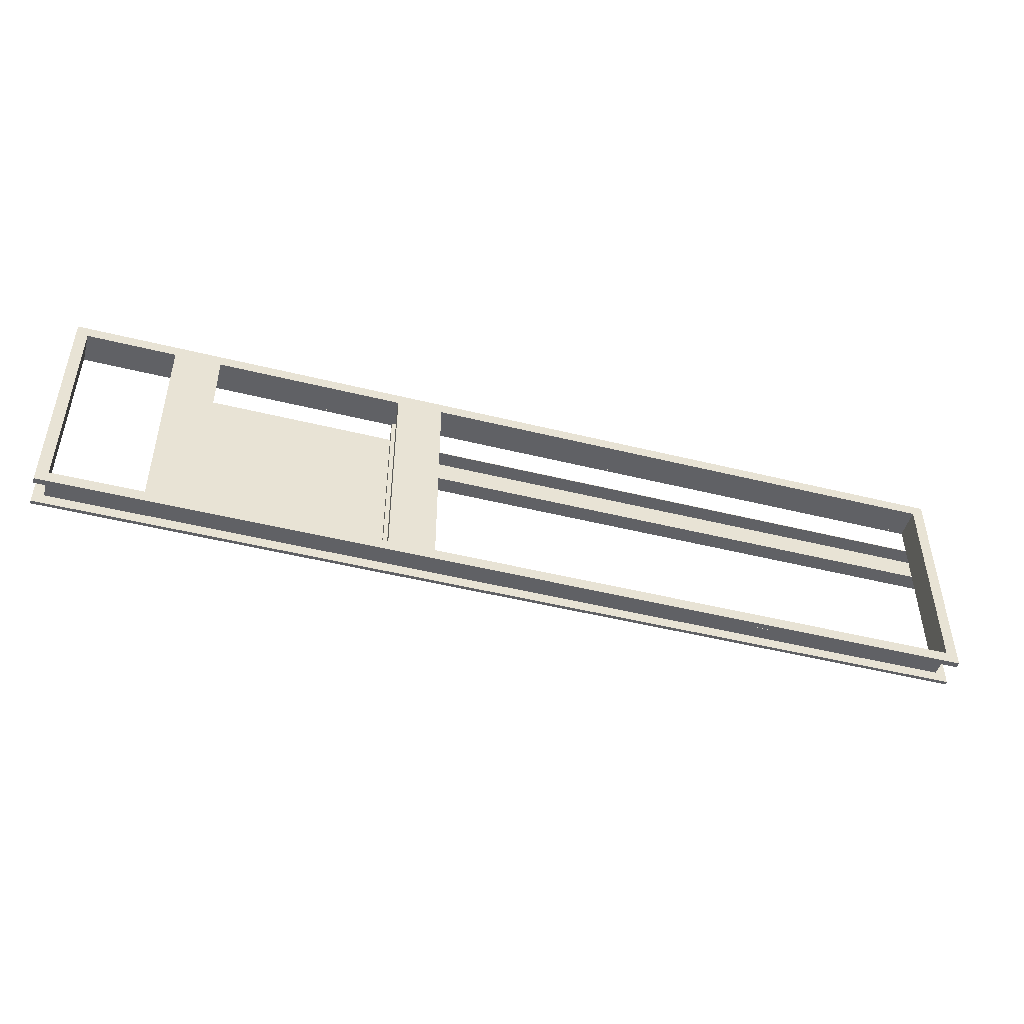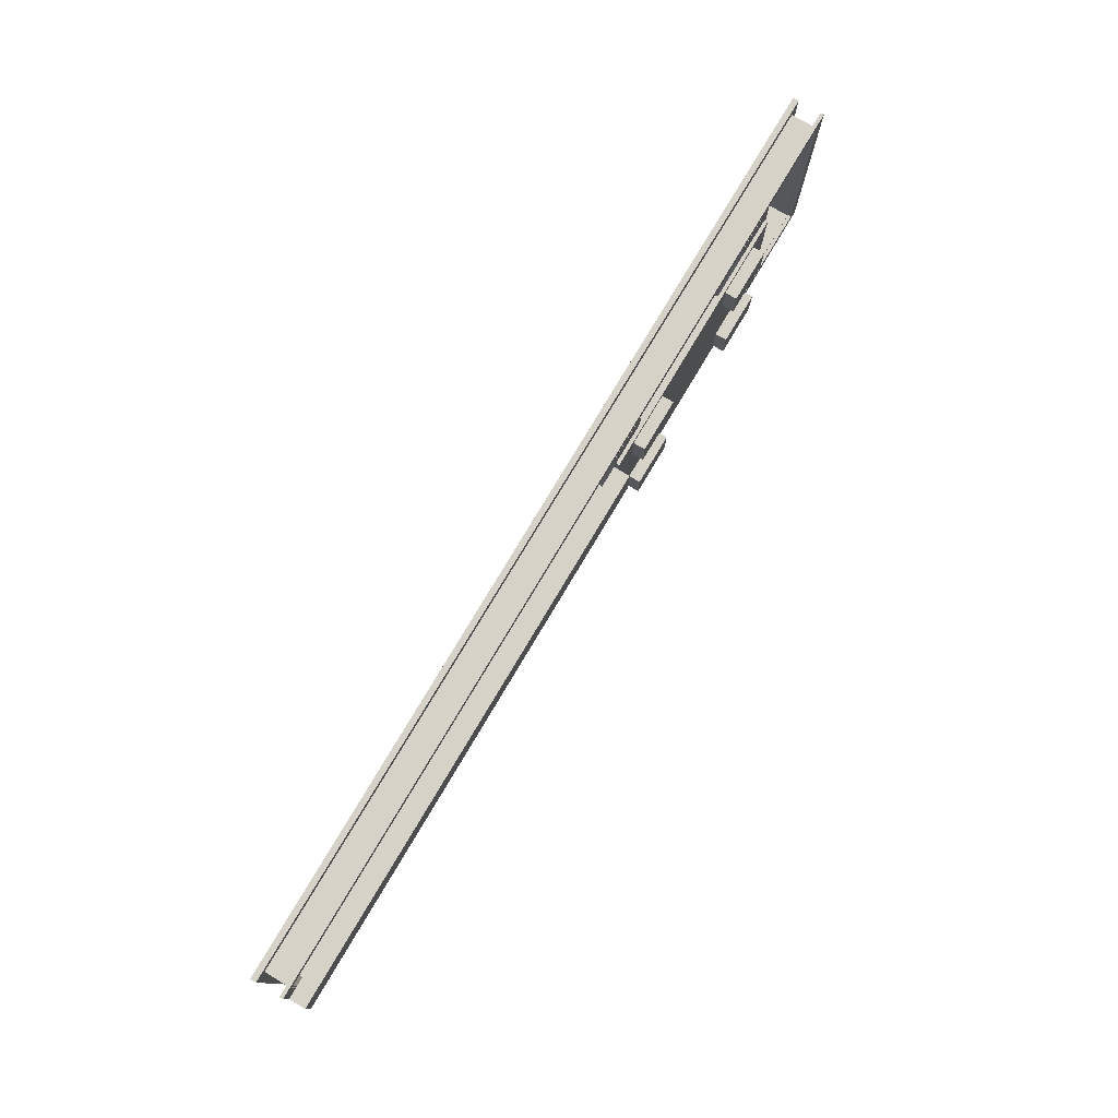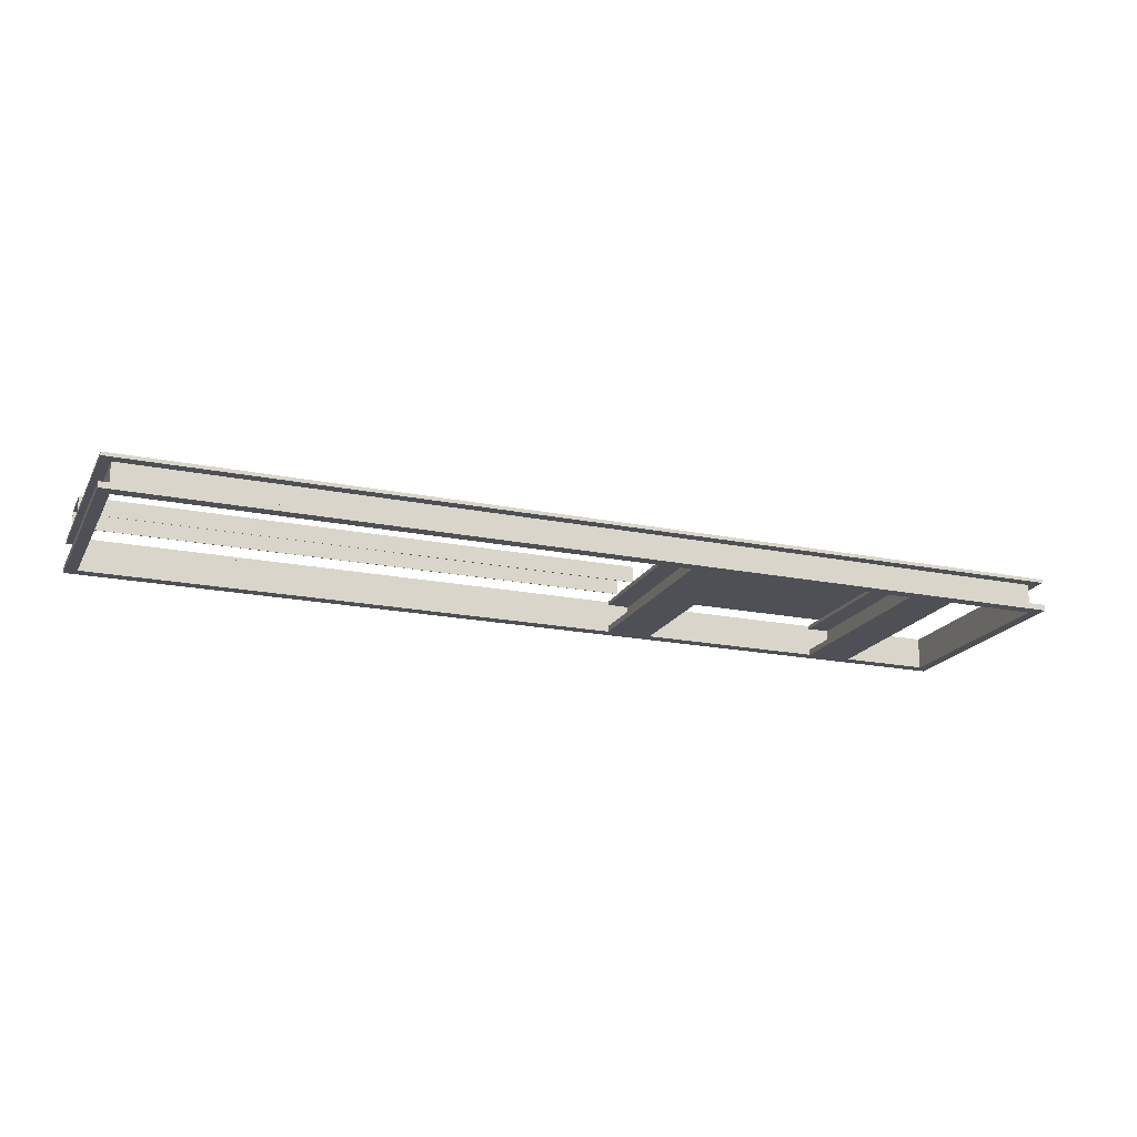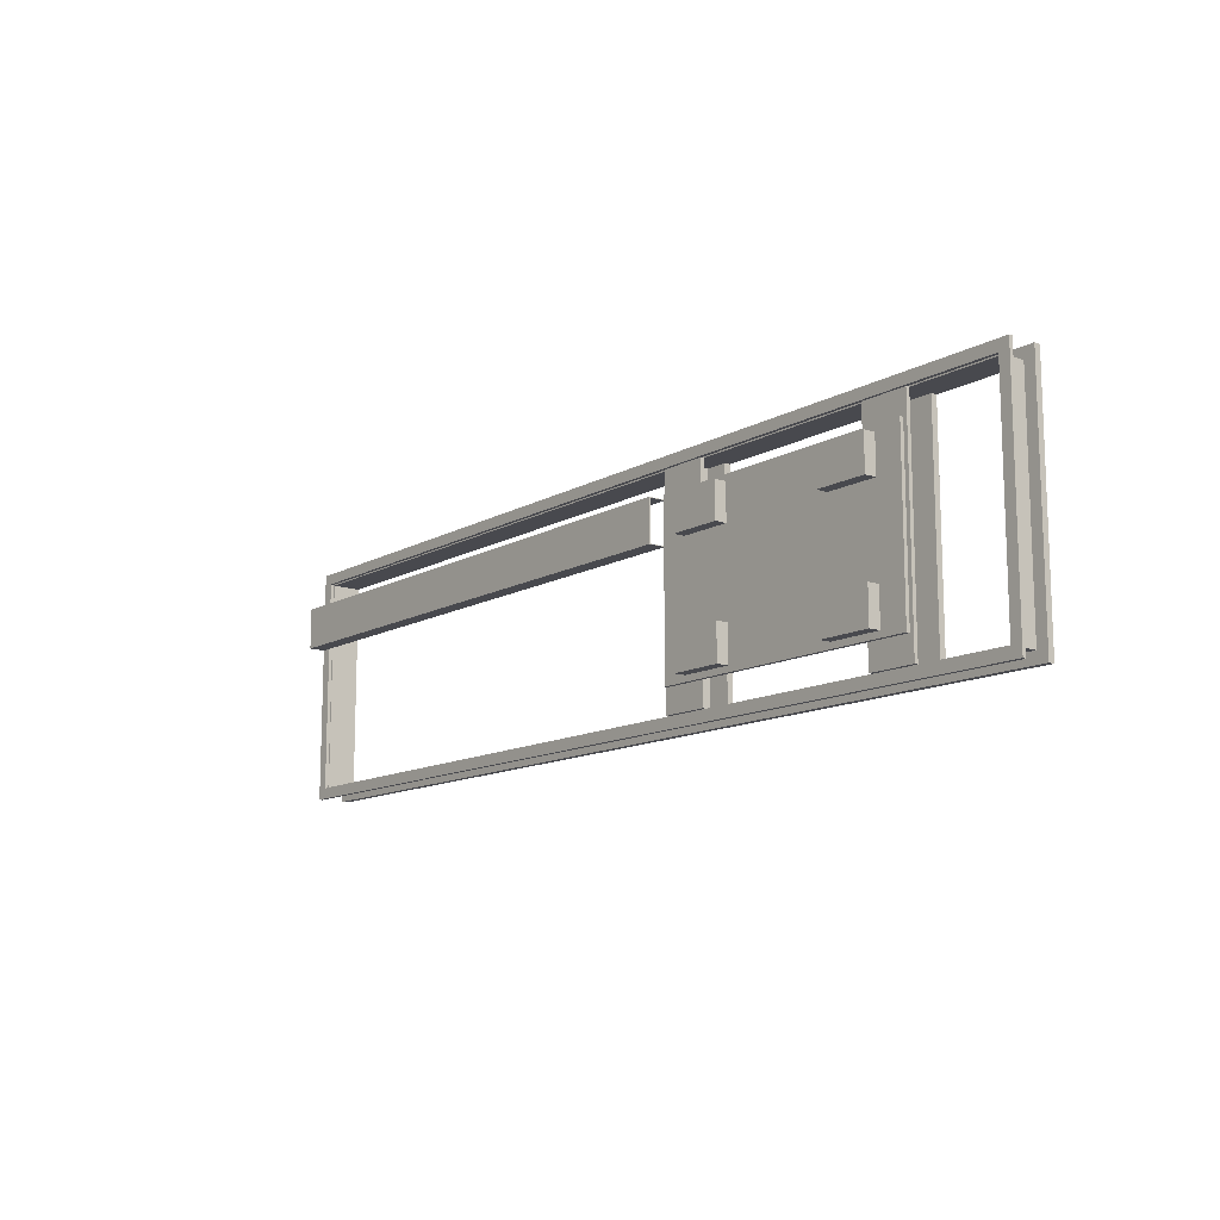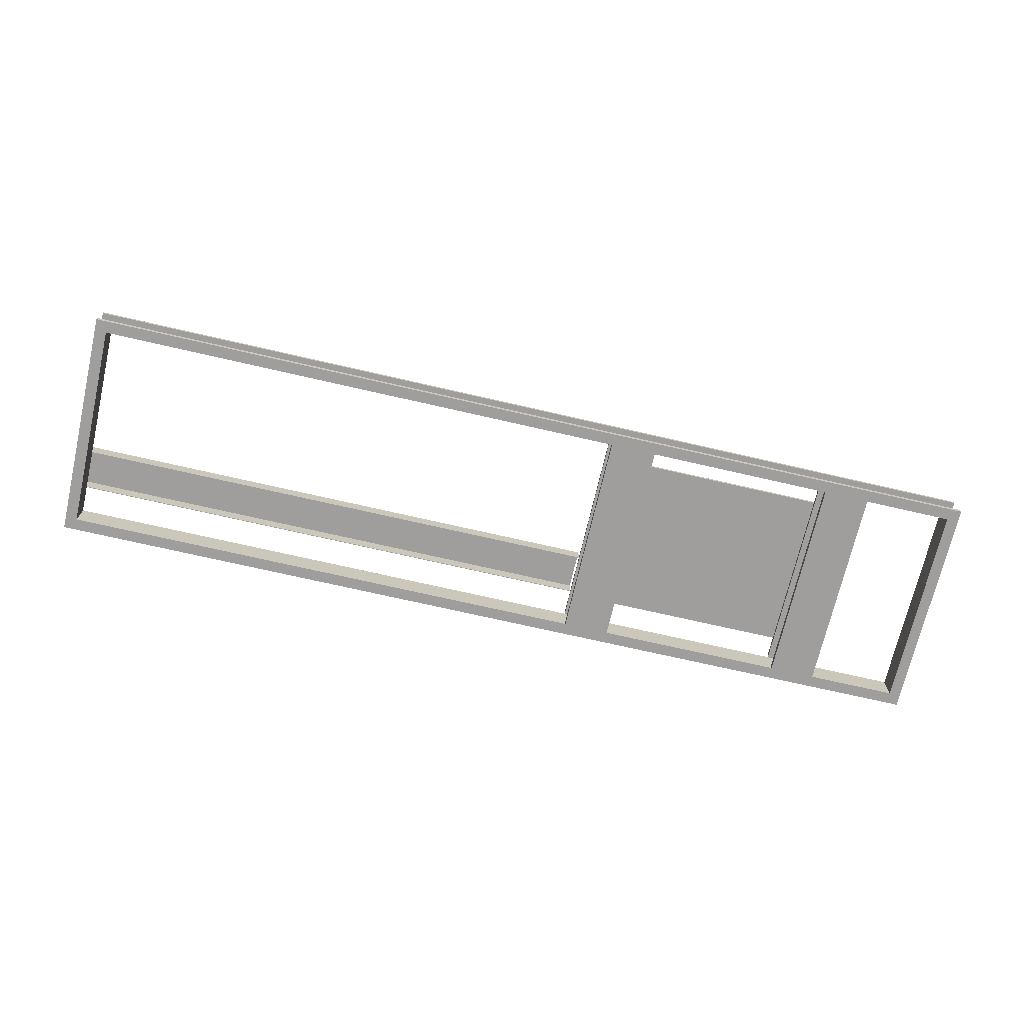
<metadata>
{"format":"obj","ext":"obj","renderer":"f3d","projection":"perspective","resolution":1024,"background":"white","views":[{"elev":-47.4,"azim":-15.7,"up":"+Z"},{"elev":77.4,"azim":120.8,"up":"+Z"},{"elev":-19.3,"azim":159.1,"up":"+Y"},{"elev":-12.6,"azim":-128.2,"up":"+Z"},{"elev":-71.0,"azim":167.0,"up":"+Y"}]}
</metadata>
<code>
v -39.1 0.5 9.1
v 39.1 0.5 9.1
v 39.1 2.5 9.1
v -39.1 2.5 9.1
v -39.1 0.5 -9.1
v -39.1 0.5 9.1
v -39.1 2.5 9.1
v -39.1 2.5 -9.1
v 39.1 0.5 -9.1
v -39.1 0.5 -9.1
v -39.1 2.5 -9.1
v 39.1 2.5 -9.1
v 39.1 0.5 9.1
v 39.1 0.5 -9.1
v 39.1 2.5 -9.1
v 39.1 2.5 9.1
v 39.1 0.5 9.1
v -39.1 0.5 9.1
v -39.1 0.5 -9.1
v 39.1 0.5 -9.1
v 40 0.5 10
v 40 0.5 -10
v -40 0.5 -10
v -40 0.5 10
v -39 0 -9
v 39 0 -9
v 39 2.5 -9
v -39 2.5 -9
v 39 2.5 -9
v 39 2.5 9
v -39 2.5 9
v -39 2.5 -9
v 39.1 2.5 9.1
v 39.1 2.5 -9.1
v -39.1 2.5 -9.1
v -39.1 2.5 9.1
v 39 0 9
v 39 0 -9
v -39 0 -9
v -39 0 9
v 40 0 -10
v 40 0 10
v -40 0 10
v -40 0 -10
v -39 0 9
v -39 0 -9
v -39 2.5 -9
v -39 2.5 9
v 39 0 -9
v 39 0 9
v 39 2.5 9
v 39 2.5 -9
v 39 0 9
v -39 0 9
v -39 2.5 9
v 39 2.5 9
v 40 0 -10
v -40 0 -10
v -40 0.5 -10
v 40 0.5 -10
v -40 0 -10
v -40 0 10
v -40 0.5 10
v -40 0.5 -10
v 40 0 10
v 40 0 -10
v 40 0.5 -10
v 40 0.5 10
v -40 0 10
v 40 0 10
v 40 0.5 10
v -40 0.5 10
v 39.1 2.5 -9.1
v 39.1 2.5 9.1
v 39.1 2.8 9.1
v 39.1 2.8 -9.1
v 39.1 2.5 9.1
v -39.1 2.5 9.1
v -39.1 2.8 9.1
v 39.1 2.8 9.1
v -39.1 2.5 -9.1
v 39.1 2.5 -9.1
v 39.1 2.8 -9.1
v -39.1 2.8 -9.1
v 40 2.5 -10
v -40 2.5 -10
v -40 2.8 -10
v 40 2.8 -10
v -39.1 2.5 -9.1
v -39.1 2.5 9.1
v 39.1 2.5 9.1
v 39.1 2.5 -9.1
v 40 2.5 10
v -40 2.5 10
v -40 2.5 -10
v 40 2.5 -10
v -40 2.5 -10
v -40 2.5 10
v -40 2.8 10
v -40 2.8 -10
v -39.1 2.5 9.1
v -39.1 2.5 -9.1
v -39.1 2.8 -9.1
v -39.1 2.8 9.1
v 40 2.5 10
v 40 2.5 -10
v 40 2.8 -10
v 40 2.8 10
v -39.1 2.8 9.1
v -39.1 2.8 -9.1
v 39.1 2.8 -9.1
v 39.1 2.8 9.1
v -40 2.8 10
v 40 2.8 10
v 40 2.8 -10
v -40 2.8 -10
v -40 2.5 10
v 40 2.5 10
v 40 2.8 10
v -40 2.8 10
v -9.133 0.5 -9
v -9.133 2.5 -9
v -9.133 2.5 9
v -9.133 0.5 9
v -7.222 0 -9
v -7.222 0.5 -9
v -7.222 0.5 9
v -7.222 0 9
v -7.222 0.5 -9
v -9.133 0.5 -9
v -9.133 0.5 9
v -7.222 0.5 9
v -11.21 0 -9
v -7.222 0 -9
v -7.222 0 9
v -11.21 0 9
v -9.336 0.5 -9
v -11.21 0.5 -9
v -11.21 0.5 9
v -9.336 0.5 9
v -11.21 0.5 -9
v -11.21 0 -9
v -11.21 0 9
v -11.21 0.5 9
v -7.229 2.5 -9
v -9.133 2.5 -9
v -9.133 0.5 -9
v -7.222 0.5 -9
v -7.222 0 -9
v -11.21 0 -9
v -11.21 0.5 -9
v -9.336 0.5 -9
v -9.336 2.5 -9
v -11.23 2.5 -9
v -11.23 2.8 -9
v -7.229 2.8 -9
v -9.133 2.5 -9
v -7.229 2.5 -9
v -7.229 2.5 9
v -9.133 2.5 9
v -9.336 2.5 -9
v -9.336 0.5 -9
v -9.336 0.5 9
v -9.336 2.5 9
v -7.229 2.5 -9
v -7.229 2.8 -9
v -7.229 2.8 9
v -7.229 2.5 9
v -11.23 2.8 -9
v -11.23 2.5 -9
v -11.23 2.5 9
v -11.23 2.8 9
v -9.133 2.5 9
v -7.229 2.5 9
v -7.229 2.8 9
v -11.23 2.8 9
v -11.23 2.5 9
v -9.336 2.5 9
v -9.336 0.5 9
v -11.21 0.5 9
v -11.21 0 9
v -7.222 0 9
v -7.222 0.5 9
v -9.133 0.5 9
v -11.23 2.5 -9
v -9.336 2.5 -9
v -9.336 2.5 9
v -11.23 2.5 9
v -7.229 2.8 -9
v -11.23 2.8 -9
v -11.23 2.8 9
v -7.229 2.8 9
v -29.23 2.5 -9
v -27.31 2.5 -9
v -27.31 2.5 9
v -29.23 2.5 9
v -27.31 2.5 -9
v -27.31 2.8 -9
v -27.31 2.8 9
v -27.31 2.5 9
v -29.23 0.5 -9
v -29.23 2.5 -9
v -29.23 2.5 9
v -29.23 0.5 9
v -27.33 0.5 -9
v -29.23 0.5 -9
v -29.23 0.5 9
v -27.33 0.5 9
v -31.33 0 -9
v -27.33 0 -9
v -27.33 0 9
v -31.33 0 9
v -27.33 0 -9
v -27.33 0.5 -9
v -27.33 0.5 9
v -27.33 0 9
v -31.33 2.8 -9
v -27.31 2.8 -9
v -27.31 2.5 -9
v -29.23 2.5 -9
v -29.23 0.5 -9
v -27.33 0.5 -9
v -27.33 0 -9
v -31.33 0 -9
v -31.33 0.5 -9
v -29.42 0.5 -9
v -29.42 2.5 -9
v -31.33 2.5 -9
v -27.31 2.8 -9
v -31.33 2.8 -9
v -31.33 2.8 9
v -27.31 2.8 9
v -31.33 0.5 -9
v -31.33 0 -9
v -31.33 0 9
v -31.33 0.5 9
v -31.33 2.8 -9
v -31.33 2.5 -9
v -31.33 2.5 9
v -31.33 2.8 9
v -29.42 2.5 -9
v -29.42 0.5 -9
v -29.42 0.5 9
v -29.42 2.5 9
v -27.31 2.8 9
v -31.33 2.8 9
v -31.33 2.5 9
v -29.42 2.5 9
v -29.42 0.5 9
v -31.33 0.5 9
v -31.33 0 9
v -27.33 0 9
v -27.33 0.5 9
v -29.23 0.5 9
v -29.23 2.5 9
v -27.31 2.5 9
v -29.42 0.5 -9
v -31.33 0.5 -9
v -31.33 0.5 9
v -29.42 0.5 9
v -31.33 2.5 -9
v -29.42 2.5 -9
v -29.42 2.5 9
v -31.33 2.5 9
v -31 3.1 7.035
v -7.5 3.1 7.035
v -7.5 3.1 -6.991
v -31 3.1 -6.991
v -7.5 2.8 -6.991
v -31 2.8 -6.991
v -31 3.1 -6.991
v -7.5 3.1 -6.991
v -7.5 2.8 7.035
v -7.5 2.8 -6.991
v -7.5 3.1 -6.991
v -7.5 3.1 7.035
v -7.5 2.8 7.035
v -31 2.8 7.035
v -31 2.8 -6.991
v -7.5 2.8 -6.991
v -31 2.8 7.035
v -7.5 2.8 7.035
v -7.5 3.1 7.035
v -31 3.1 7.035
v -31 2.8 -6.991
v -31 2.8 7.035
v -31 3.1 7.035
v -31 3.1 -6.991
v -28.75 3.1 -3.5
v -24.25 3.1 -3.5
v -24.25 4.1 -3.5
v -28.75 4.1 -3.5
v -24.25 4.1 -6.5
v -28.75 4.1 -6.5
v -28.75 4.1 -3.5
v -24.25 4.1 -3.5
v -28.75 3.1 -6.5
v -28.75 3.1 -3.5
v -28.75 4.1 -3.5
v -28.75 4.1 -6.5
v -24.25 3.1 -3.5
v -24.25 3.1 -6.5
v -24.25 4.1 -6.5
v -24.25 4.1 -3.5
v -24.25 3.1 -6.5
v -28.75 3.1 -6.5
v -28.75 4.1 -6.5
v -24.25 4.1 -6.5
v -28.75 3.1 -6.5
v -24.25 3.1 -6.5
v -24.25 3.1 -3.5
v -28.75 3.1 -3.5
v -24.25 3.1 6.51
v -24.25 3.1 3.51
v -24.25 4.1 3.51
v -24.25 4.1 6.51
v -28.75 3.1 6.51
v -24.25 3.1 6.51
v -24.25 4.1 6.51
v -28.75 4.1 6.51
v -24.25 3.1 3.51
v -24.25 3.1 6.51
v -28.75 3.1 6.51
v -28.75 3.1 3.51
v -28.75 3.1 3.51
v -28.75 3.1 6.51
v -28.75 4.1 6.51
v -28.75 4.1 3.51
v -24.25 3.1 3.51
v -28.75 3.1 3.51
v -28.75 4.1 3.51
v -24.25 4.1 3.51
v -24.25 4.1 6.51
v -24.25 4.1 3.51
v -28.75 4.1 3.51
v -28.75 4.1 6.51
v -9.75 3.1 -6.5
v -9.75 3.1 -3.5
v -14.25 3.1 -3.5
v -14.25 3.1 -6.5
v -9.75 3.1 -3.5
v -9.75 3.1 -6.5
v -9.75 4.1 -6.5
v -9.75 4.1 -3.5
v -14.25 3.1 -6.5
v -14.25 3.1 -3.5
v -14.25 4.1 -3.5
v -14.25 4.1 -6.5
v -14.25 3.1 -3.5
v -9.75 3.1 -3.5
v -9.75 4.1 -3.5
v -14.25 4.1 -3.5
v -9.75 4.1 -3.5
v -9.75 4.1 -6.5
v -14.25 4.1 -6.5
v -14.25 4.1 -3.5
v -9.75 3.1 -6.5
v -14.25 3.1 -6.5
v -14.25 4.1 -6.5
v -9.75 4.1 -6.5
v -9.75 4.1 6.51
v -9.75 4.1 3.51
v -14.25 4.1 3.51
v -14.25 4.1 6.51
v -14.25 3.1 6.51
v -9.75 3.1 6.51
v -9.75 4.1 6.51
v -14.25 4.1 6.51
v -9.75 3.1 3.51
v -14.25 3.1 3.51
v -14.25 4.1 3.51
v -9.75 4.1 3.51
v -14.25 3.1 3.51
v -14.25 3.1 6.51
v -14.25 4.1 6.51
v -14.25 4.1 3.51
v -9.75 3.1 6.51
v -9.75 3.1 3.51
v -9.75 4.1 3.51
v -9.75 4.1 6.51
v -9.75 3.1 3.51
v -9.75 3.1 6.51
v -14.25 3.1 6.51
v -14.25 3.1 3.51
v -7.229 2.8 3.25
v -7.229 4.2 3.25
v 39.97 4.2 3.25
v 39.97 2.8 3.25
v -7.229 4.15 6.7
v -7.229 4.15 3.3
v 39.97 4.15 3.3
v 39.97 4.15 6.7
v -7.229 4.2 6.75
v -7.229 2.8 6.75
v 39.97 2.8 6.75
v 39.97 4.2 6.75
v 39.97 2.8 6.75
v 39.97 2.8 6.7
v 39.97 4.15 6.7
v 39.97 4.15 3.3
v 39.97 2.8 3.3
v 39.97 2.8 3.25
v 39.97 4.2 3.25
v 39.97 4.2 6.75
v -7.229 2.8 6.7
v -7.229 4.15 6.7
v 39.97 4.15 6.7
v 39.97 2.8 6.7
v -7.229 2.8 6.75
v -7.229 2.8 6.7
v 39.97 2.8 6.7
v 39.97 2.8 6.75
v -7.229 4.15 3.3
v -7.229 2.8 3.3
v 39.97 2.8 3.3
v 39.97 4.15 3.3
v -7.229 4.2 3.25
v -7.229 4.2 6.75
v 39.97 4.2 6.75
v 39.97 4.2 3.25
v -7.229 2.8 6.7
v -7.229 2.8 6.75
v -7.229 4.2 6.75
v -7.229 4.2 3.25
v -7.229 2.8 3.25
v -7.229 2.8 3.3
v -7.229 4.15 3.3
v -7.229 4.15 6.7
v -7.229 2.8 3.3
v -7.229 2.8 3.25
v 39.97 2.8 3.25
v 39.97 2.8 3.3
f 1 2 4
f 4 2 3
f 5 6 8
f 8 6 7
f 9 10 12
f 12 10 11
f 13 14 16
f 16 14 15
f 18 24 17
f 17 24 21
f 17 21 22
f 18 19 24
f 24 19 23
f 23 19 20
f 23 20 22
f 22 20 17
f 25 26 28
f 28 26 27
f 30 34 29
f 29 34 35
f 29 35 32
f 32 35 36
f 32 36 31
f 31 36 30
f 30 36 33
f 30 33 34
f 38 42 37
f 37 42 43
f 37 43 40
f 40 43 39
f 39 43 44
f 39 44 41
f 42 38 41
f 41 38 39
f 45 46 48
f 48 46 47
f 49 50 52
f 52 50 51
f 53 54 56
f 56 54 55
f 57 58 60
f 60 58 59
f 61 62 64
f 64 62 63
f 65 66 68
f 68 66 67
f 69 70 72
f 72 70 71
f 73 74 76
f 76 74 75
f 77 78 80
f 80 78 79
f 81 82 84
f 84 82 83
f 85 86 88
f 88 86 87
f 90 95 89
f 89 95 96
f 89 96 92
f 92 96 91
f 91 96 93
f 91 93 94
f 95 90 94
f 94 90 91
f 97 98 100
f 100 98 99
f 101 102 104
f 104 102 103
f 105 106 108
f 108 106 107
f 112 109 113
f 113 109 110
f 113 110 116
f 116 110 111
f 116 111 115
f 115 111 112
f 115 112 114
f 114 112 113
f 117 118 120
f 120 118 119
f 121 122 124
f 124 122 123
f 125 126 128
f 128 126 127
f 129 130 132
f 132 130 131
f 133 134 136
f 136 134 135
f 137 138 140
f 140 138 139
f 141 142 144
f 144 142 143
f 145 146 156
f 156 146 155
f 155 146 153
f 155 153 154
f 153 146 152
f 152 146 147
f 152 147 150
f 150 147 149
f 149 147 148
f 150 151 152
f 157 158 160
f 160 158 159
f 161 162 164
f 164 162 163
f 165 166 168
f 168 166 167
f 169 170 172
f 172 170 171
f 174 175 173
f 173 175 176
f 173 176 178
f 178 176 177
f 173 178 184
f 184 178 179
f 184 179 181
f 181 179 180
f 181 182 184
f 184 182 183
f 185 186 188
f 188 186 187
f 189 190 192
f 192 190 191
f 193 194 196
f 196 194 195
f 197 198 200
f 200 198 199
f 201 202 204
f 204 202 203
f 205 206 208
f 208 206 207
f 209 210 212
f 212 210 211
f 213 214 216
f 216 214 215
f 218 220 217
f 217 220 227
f 217 227 228
f 218 219 220
f 227 220 226
f 226 220 221
f 226 221 223
f 223 221 222
f 223 224 226
f 226 224 225
f 229 230 232
f 232 230 231
f 233 234 236
f 236 234 235
f 237 238 240
f 240 238 239
f 241 242 244
f 244 242 243
f 256 245 255
f 255 245 246
f 255 246 248
f 248 246 247
f 255 248 254
f 254 248 249
f 254 249 252
f 252 249 251
f 251 249 250
f 252 253 254
f 257 258 260
f 260 258 259
f 261 262 264
f 264 262 263
f 266 267 265
f 265 267 268
f 269 270 272
f 272 270 271
f 273 274 276
f 276 274 275
f 277 278 280
f 280 278 279
f 281 282 284
f 284 282 283
f 285 286 288
f 288 286 287
f 289 290 292
f 292 290 291
f 294 295 293
f 293 295 296
f 297 298 300
f 300 298 299
f 301 302 304
f 304 302 303
f 305 306 308
f 308 306 307
f 309 310 312
f 312 310 311
f 313 314 316
f 316 314 315
f 317 318 320
f 320 318 319
f 322 323 321
f 321 323 324
f 325 326 328
f 328 326 327
f 329 330 332
f 332 330 331
f 333 334 336
f 336 334 335
f 338 339 337
f 337 339 340
f 341 342 344
f 344 342 343
f 345 346 348
f 348 346 347
f 349 350 352
f 352 350 351
f 353 354 356
f 356 354 355
f 357 358 360
f 360 358 359
f 361 362 364
f 364 362 363
f 365 366 368
f 368 366 367
f 369 370 372
f 372 370 371
f 373 374 376
f 376 374 375
f 377 378 380
f 380 378 379
f 382 383 381
f 381 383 384
f 385 386 388
f 388 386 387
f 389 390 392
f 392 390 391
f 393 394 396
f 396 394 395
f 398 399 397
f 397 399 404
f 404 399 400
f 404 400 403
f 403 400 402
f 402 400 401
f 405 406 408
f 408 406 407
f 409 410 412
f 412 410 411
f 413 414 416
f 416 414 415
f 417 418 420
f 420 418 419
f 421 422 428
f 428 422 423
f 428 423 424
f 428 424 427
f 427 424 425
f 427 425 426
f 429 430 432
f 432 430 431

</code>
